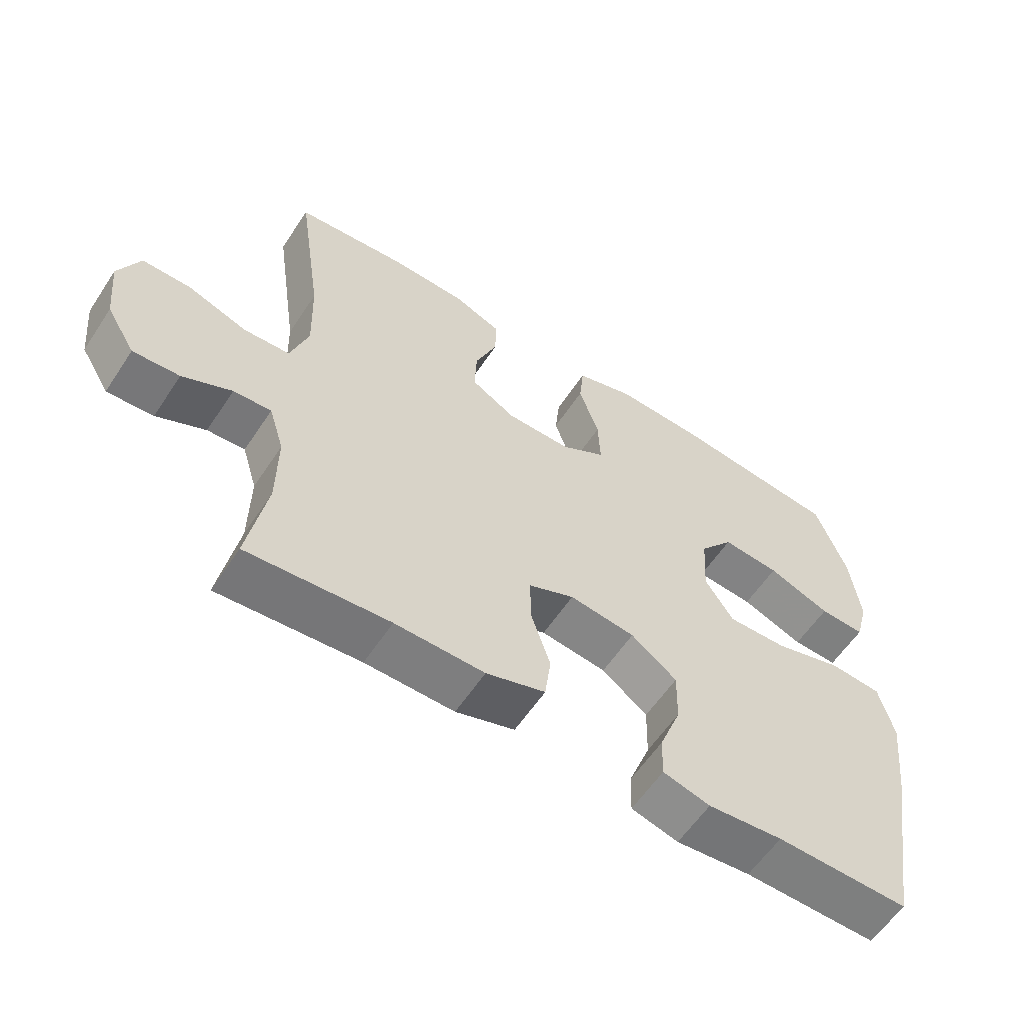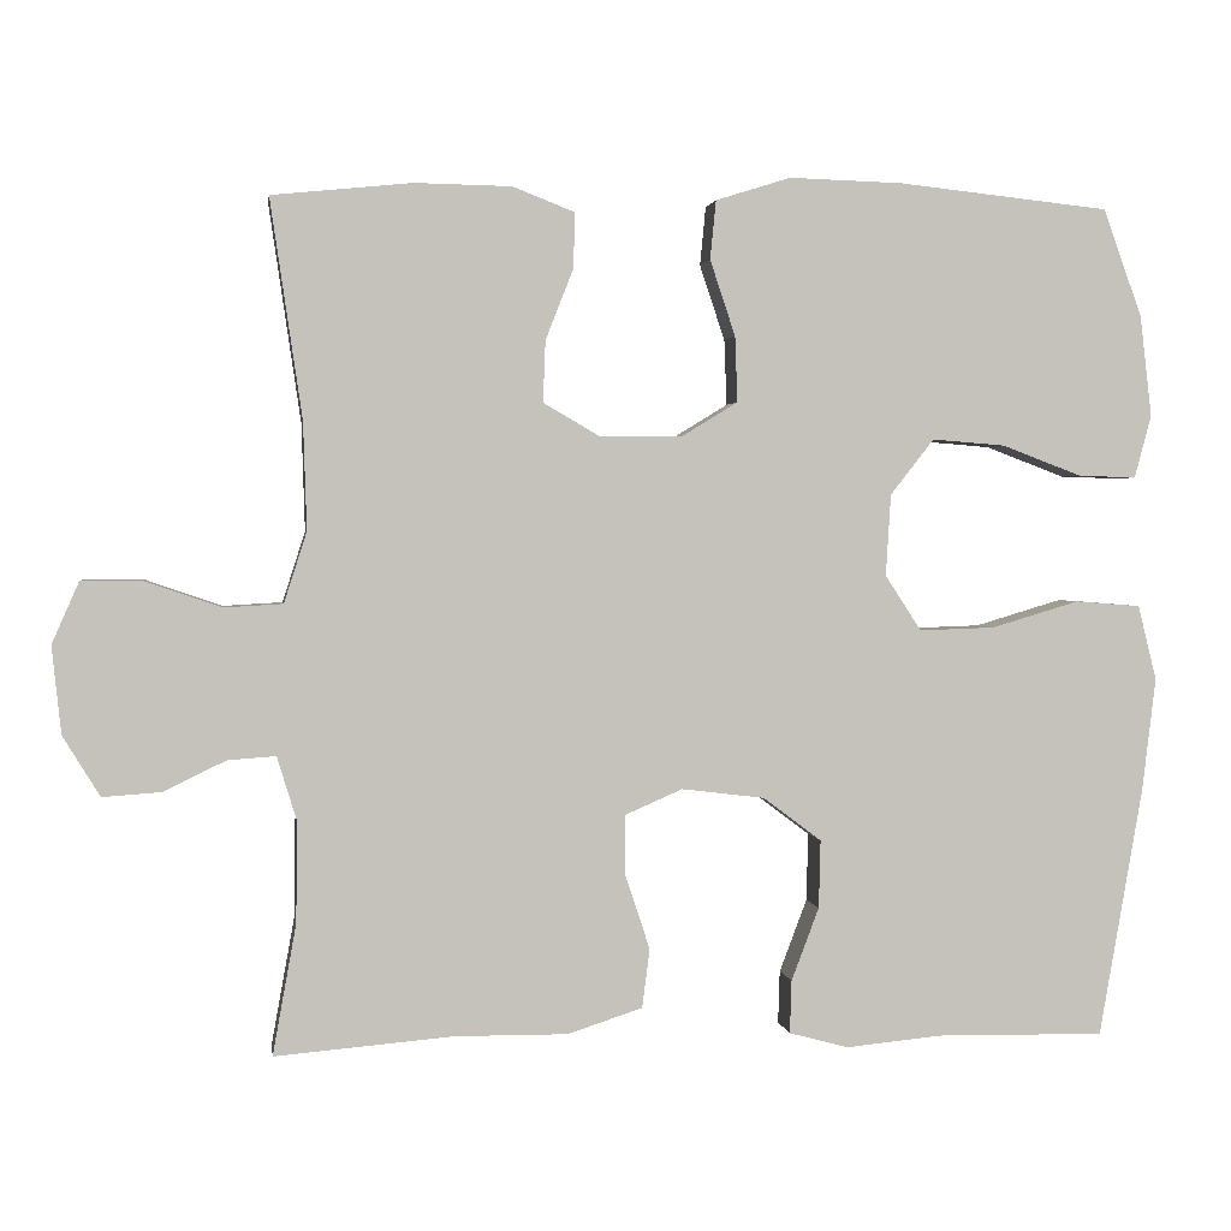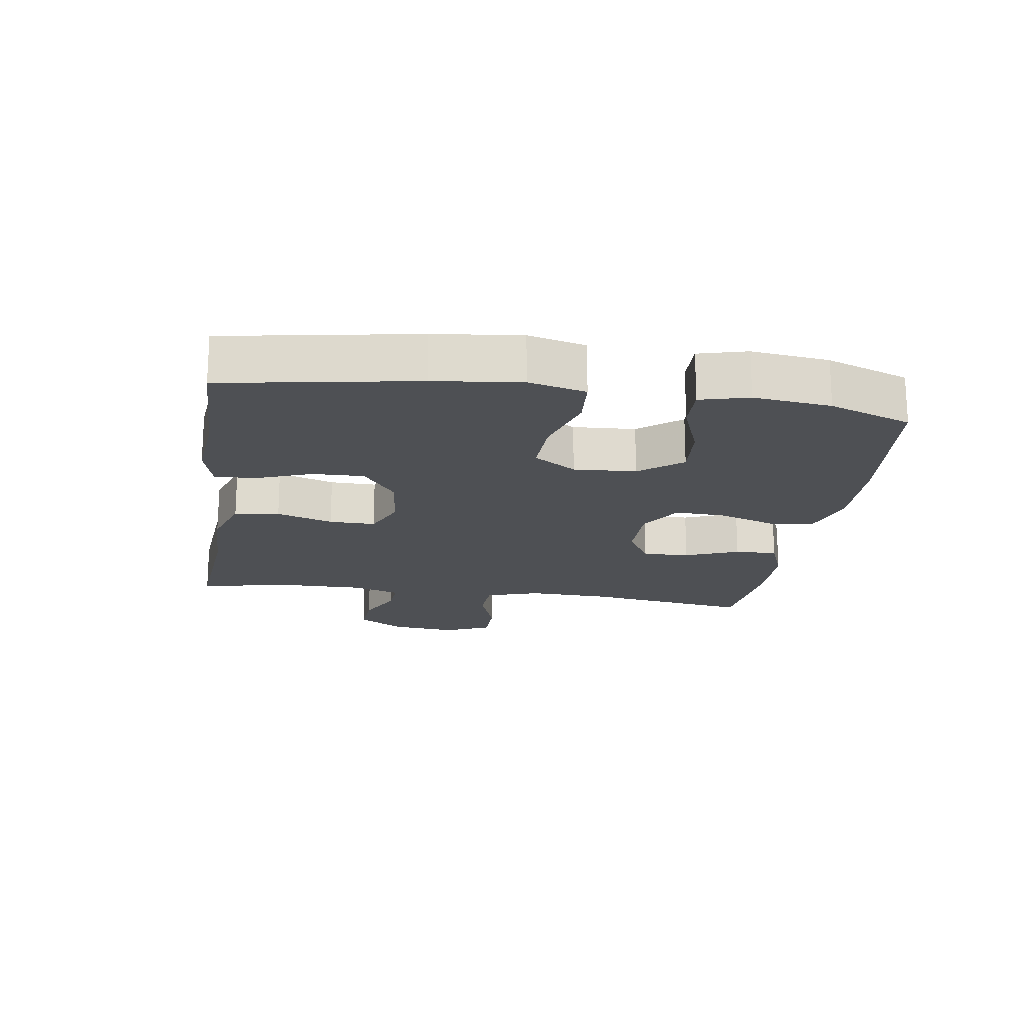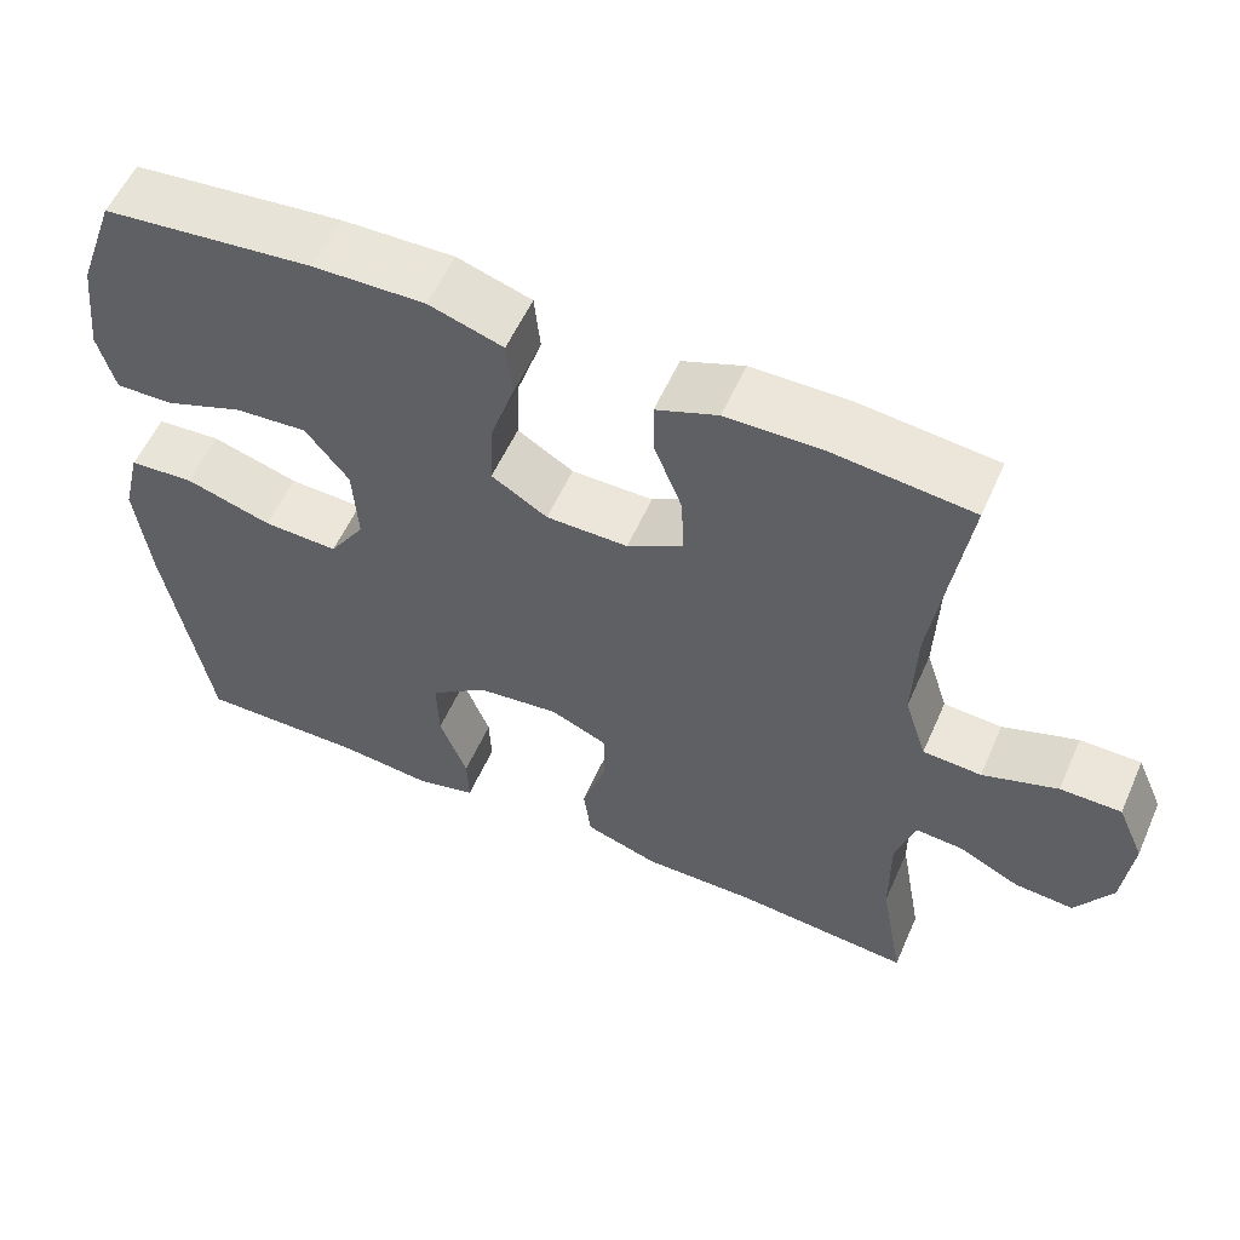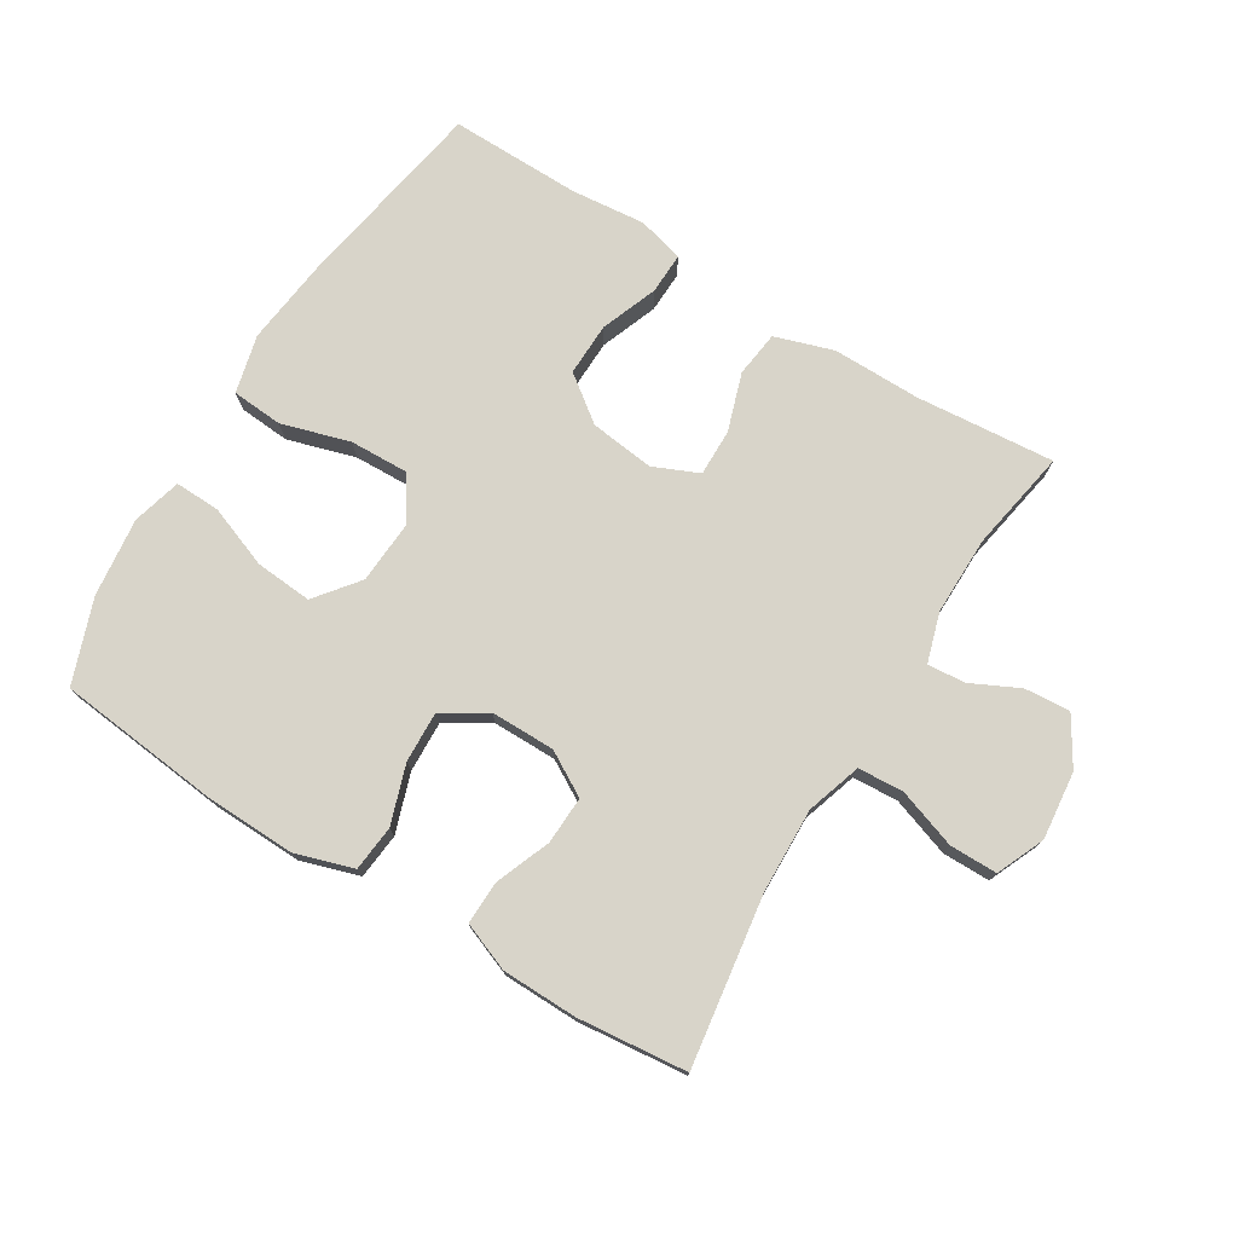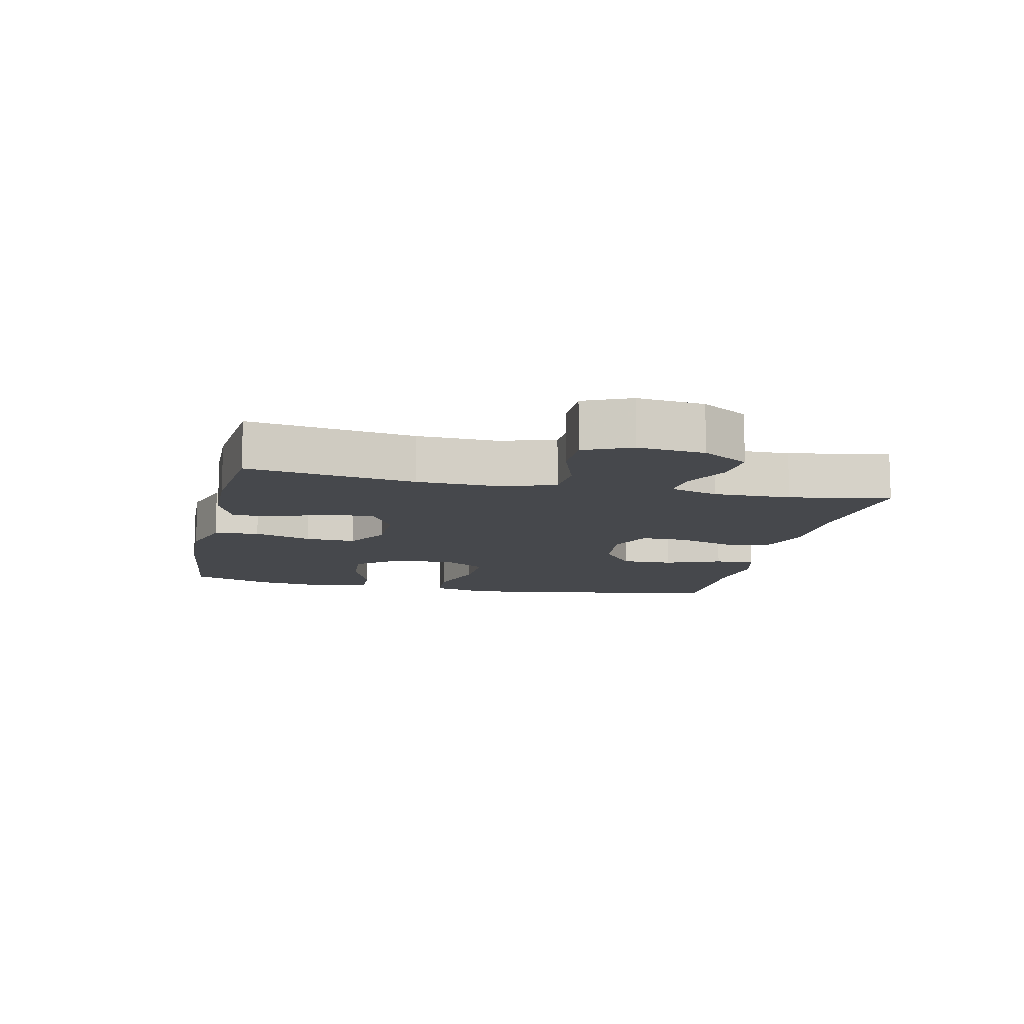
<metadata>
{"format":"obj","ext":"obj","renderer":"f3d","projection":"perspective","resolution":1024,"background":"white","views":[{"elev":-59.2,"azim":146.6,"up":"+Z"},{"elev":1.9,"azim":171.8,"up":"+Z"},{"elev":-18.5,"azim":-98.6,"up":"+Y"},{"elev":56.6,"azim":23.8,"up":"+Z"},{"elev":75.5,"azim":31.5,"up":"+Y"},{"elev":-11.1,"azim":77.6,"up":"+Y"}]}
</metadata>
<code>
v -0.5 0.07 0.5
v -0.248 0.07 0.527
v -0.113 0.07 0.531
v -0.024 0.07 0.503
v -0.017 0.07 0.433
v -0.047 0.07 0.343
v -0.05 0.07 0.265
v 0.017 0.07 0.224
v 0.115 0.07 0.224
v 0.182 0.07 0.263
v 0.179 0.07 0.336
v 0.146 0.07 0.42
v 0.144 0.07 0.486
v 0.218 0.07 0.515
v 0.333 0.07 0.517
v 0.5 0.07 0.5
v 0.462 0.07 0.24
v 0.458 0.07 0.112
v 0.485 0.07 0.028
v 0.555 0.07 0.024
v 0.645 0.07 0.055
v 0.718 0.07 0.055
v 0.75 0.07 -0.018
v 0.739 0.07 -0.122
v 0.695 0.07 -0.194
v 0.625 0.07 -0.189
v 0.551 0.07 -0.153
v 0.494 0.07 -0.149
v 0.471 0.07 -0.224
v 0.472 0.07 -0.344
v 0.5 0.07 -0.5
v 0.287 0.07 -0.482
v 0.153 0.07 -0.483
v 0.064 0.07 -0.454
v 0.055 0.07 -0.384
v 0.084 0.07 -0.296
v 0.085 0.07 -0.224
v 0.016 0.07 -0.194
v -0.083 0.07 -0.206
v -0.152 0.07 -0.258
v -0.15 0.07 -0.339
v -0.117 0.07 -0.426
v -0.115 0.07 -0.489
v -0.186 0.07 -0.508
v -0.299 0.07 -0.497
v -0.5 0.07 -0.5
v -0.552 0.07 -0.202
v -0.568 0.07 -0.068
v -0.546 0.07 0.021
v -0.468 0.07 0.027
v -0.364 0.07 -0.004
v -0.274 0.07 -0.007
v -0.231 0.07 0.059
v -0.237 0.07 0.156
v -0.289 0.07 0.222
v -0.376 0.07 0.215
v -0.471 0.07 0.179
v -0.54 0.07 0.177
v -0.56 0.07 0.252
v -0.546 0.07 0.372
v -0.5 0 0.5
v -0.248 0 0.527
v -0.113 0 0.531
v -0.024 0 0.503
v -0.017 0 0.433
v -0.047 0 0.343
v -0.05 0 0.265
v 0.017 0 0.224
v 0.115 0 0.224
v 0.182 0 0.263
v 0.179 0 0.336
v 0.146 0 0.42
v 0.144 0 0.486
v 0.218 0 0.515
v 0.333 0 0.517
v 0.5 0 0.5
v 0.462 0 0.24
v 0.458 0 0.112
v 0.485 0 0.028
v 0.555 0 0.024
v 0.645 0 0.055
v 0.718 0 0.055
v 0.75 0 -0.018
v 0.739 0 -0.122
v 0.695 0 -0.194
v 0.625 0 -0.189
v 0.551 0 -0.153
v 0.494 0 -0.149
v 0.471 0 -0.224
v 0.472 0 -0.344
v 0.5 0 -0.5
v 0.287 0 -0.482
v 0.153 0 -0.483
v 0.064 0 -0.454
v 0.055 0 -0.384
v 0.084 0 -0.296
v 0.085 0 -0.224
v 0.016 0 -0.194
v -0.083 0 -0.206
v -0.152 0 -0.258
v -0.15 0 -0.339
v -0.117 0 -0.426
v -0.115 0 -0.489
v -0.186 0 -0.508
v -0.299 0 -0.497
v -0.5 0 -0.5
v -0.552 0 -0.202
v -0.568 0 -0.068
v -0.546 0 0.021
v -0.468 0 0.027
v -0.364 0 -0.004
v -0.274 0 -0.007
v -0.231 0 0.059
v -0.237 0 0.156
v -0.289 0 0.222
v -0.376 0 0.215
v -0.471 0 0.179
v -0.54 0 0.177
v -0.56 0 0.252
v -0.546 0 0.372
f 4 5 6
f 3 4 6
f 2 3 6
f 1 2 6
f 60 1 6
f 59 60 6
f 58 59 6
f 57 58 6
f 56 57 6
f 55 56 6 7
f 54 55 7 8
f 53 54 8 9
f 52 53 9
f 49 50 51
f 48 49 51
f 47 48 51
f 46 47 51
f 45 46 51
f 44 45 51
f 43 44 51
f 42 43 51
f 41 42 51
f 40 41 51 52
f 52 9 10
f 40 52 10
f 39 40 10
f 34 35 36
f 33 34 36
f 32 33 36
f 32 36 37
f 31 32 37
f 30 31 37
f 29 30 37 38
f 25 26 27
f 24 25 27
f 23 24 27
f 22 23 27
f 21 22 27
f 20 21 27
f 19 20 27 28
f 28 29 38
f 19 28 38
f 18 19 38
f 15 16 17
f 14 15 17
f 13 14 17
f 12 13 17
f 11 12 17
f 10 11 17 18
f 10 18 38 39
f 66 65 64
f 66 64 63
f 66 63 62
f 66 62 61
f 66 61 120
f 66 120 119
f 66 119 118
f 66 118 117
f 66 117 116
f 67 66 116 115
f 68 67 115 114
f 69 68 114 113
f 69 113 112
f 111 110 109
f 111 109 108
f 111 108 107
f 111 107 106
f 111 106 105
f 111 105 104
f 111 104 103
f 111 103 102
f 111 102 101
f 112 111 101 100
f 70 69 112
f 70 112 100
f 70 100 99
f 96 95 94
f 96 94 93
f 96 93 92
f 97 96 92
f 97 92 91
f 97 91 90
f 98 97 90 89
f 87 86 85
f 87 85 84
f 87 84 83
f 87 83 82
f 87 82 81
f 87 81 80
f 88 87 80 79
f 98 89 88
f 98 88 79
f 98 79 78
f 77 76 75
f 77 75 74
f 77 74 73
f 77 73 72
f 77 72 71
f 78 77 71 70
f 99 98 78 70
f 1 61 62 2
f 2 62 63 3
f 3 63 64 4
f 4 64 65 5
f 5 65 66 6
f 6 66 67 7
f 7 67 68 8
f 8 68 69 9
f 9 69 70 10
f 10 70 71 11
f 11 71 72 12
f 12 72 73 13
f 13 73 74 14
f 14 74 75 15
f 15 75 76 16
f 16 76 77 17
f 17 77 78 18
f 18 78 79 19
f 19 79 80 20
f 20 80 81 21
f 21 81 82 22
f 22 82 83 23
f 23 83 84 24
f 24 84 85 25
f 25 85 86 26
f 26 86 87 27
f 27 87 88 28
f 28 88 89 29
f 29 89 90 30
f 30 90 91 31
f 31 91 92 32
f 32 92 93 33
f 33 93 94 34
f 34 94 95 35
f 35 95 96 36
f 36 96 97 37
f 37 97 98 38
f 38 98 99 39
f 39 99 100 40
f 40 100 101 41
f 41 101 102 42
f 42 102 103 43
f 43 103 104 44
f 44 104 105 45
f 45 105 106 46
f 46 106 107 47
f 47 107 108 48
f 48 108 109 49
f 49 109 110 50
f 50 110 111 51
f 51 111 112 52
f 52 112 113 53
f 53 113 114 54
f 54 114 115 55
f 55 115 116 56
f 56 116 117 57
f 57 117 118 58
f 58 118 119 59
f 59 119 120 60
f 60 120 61 1

</code>
